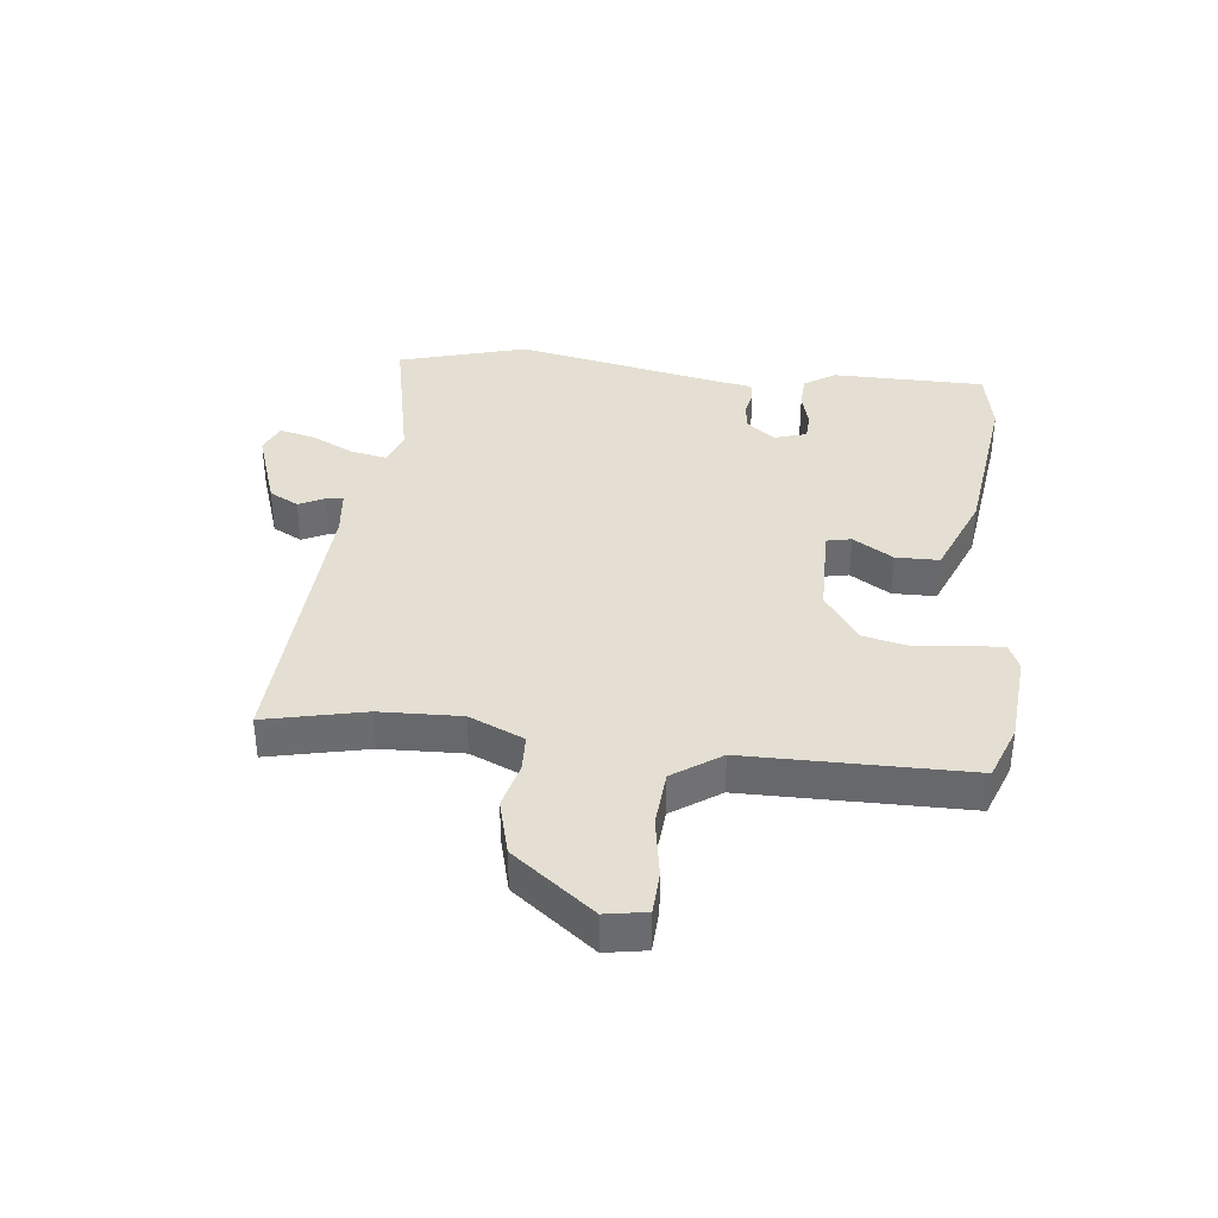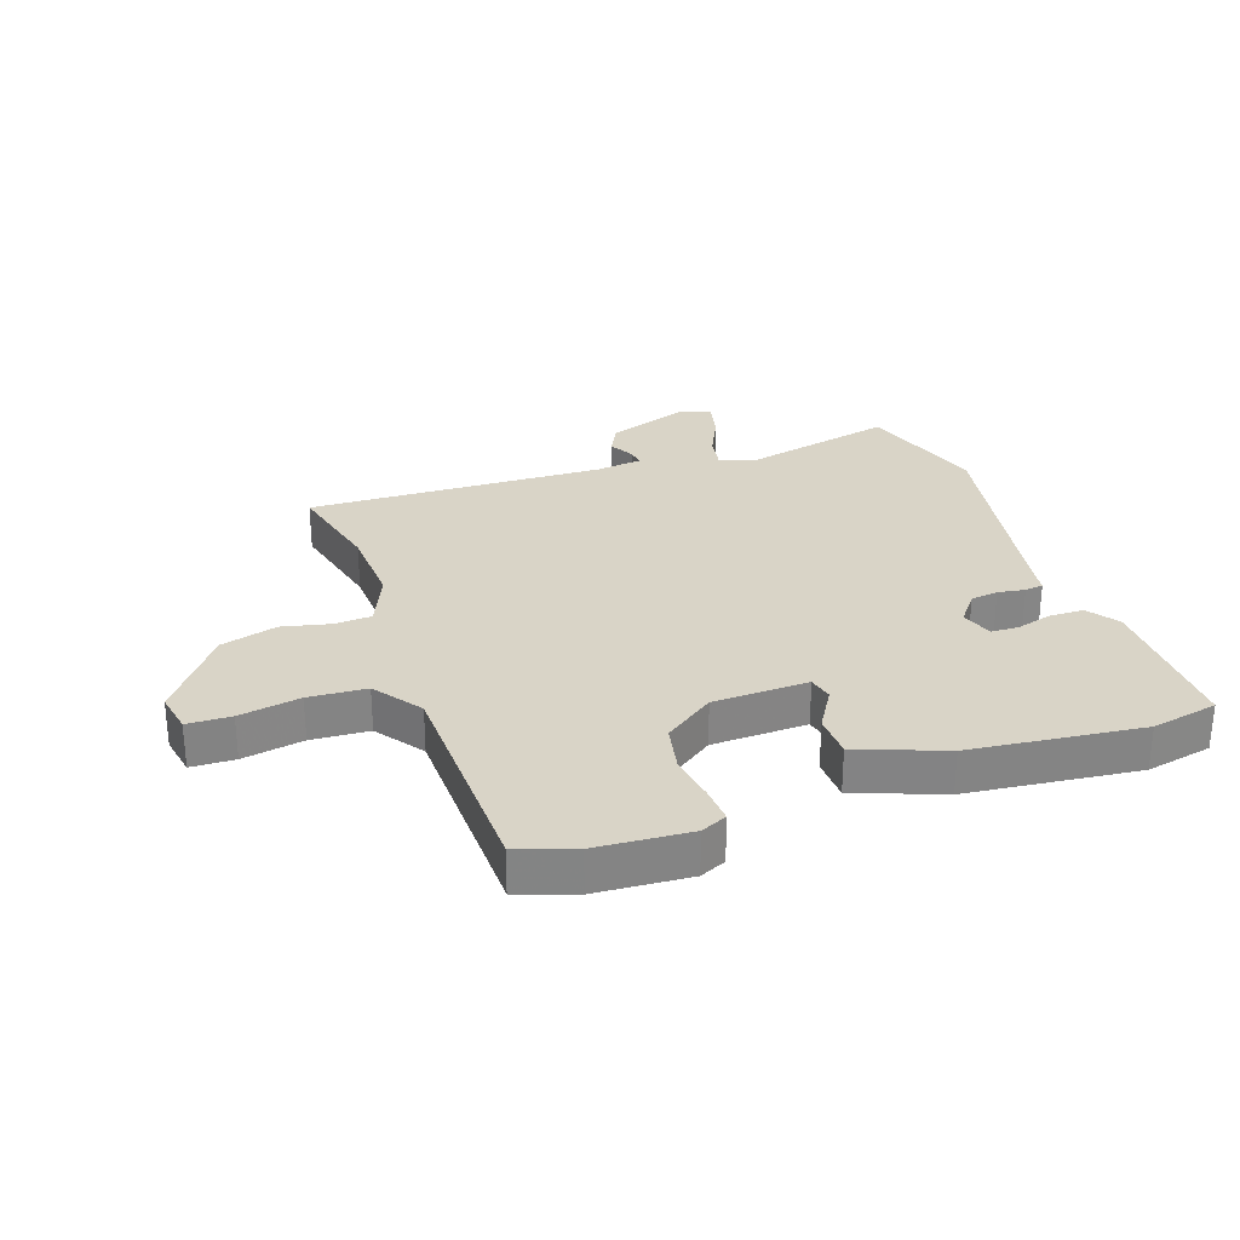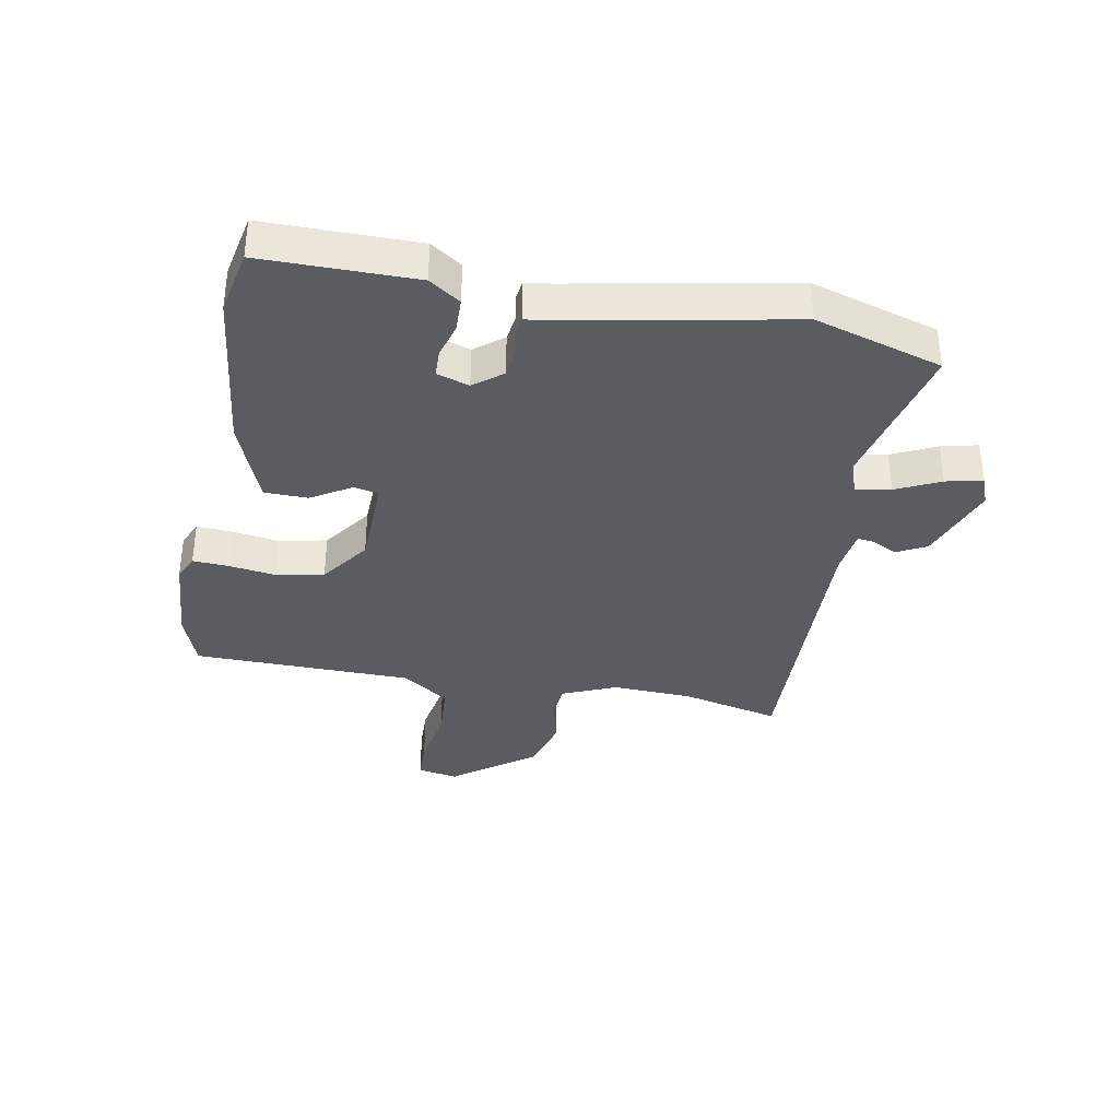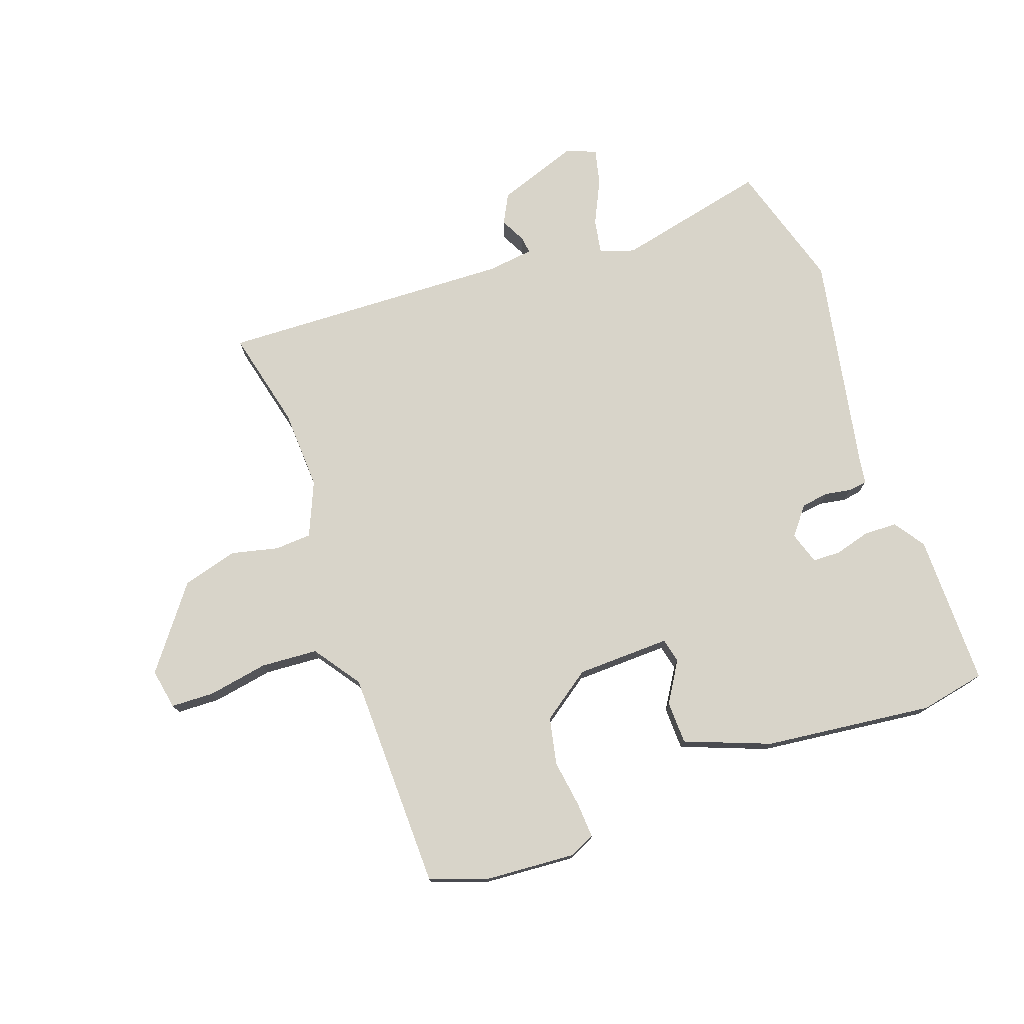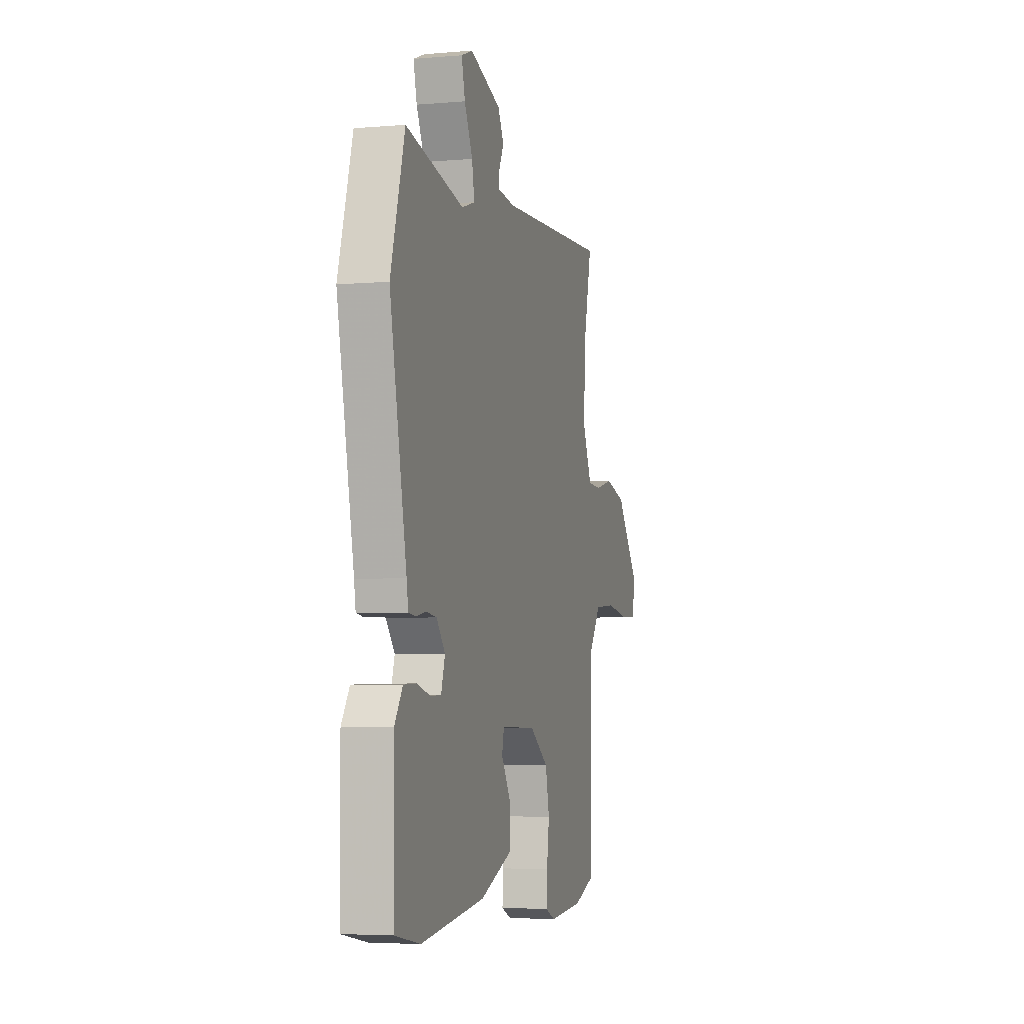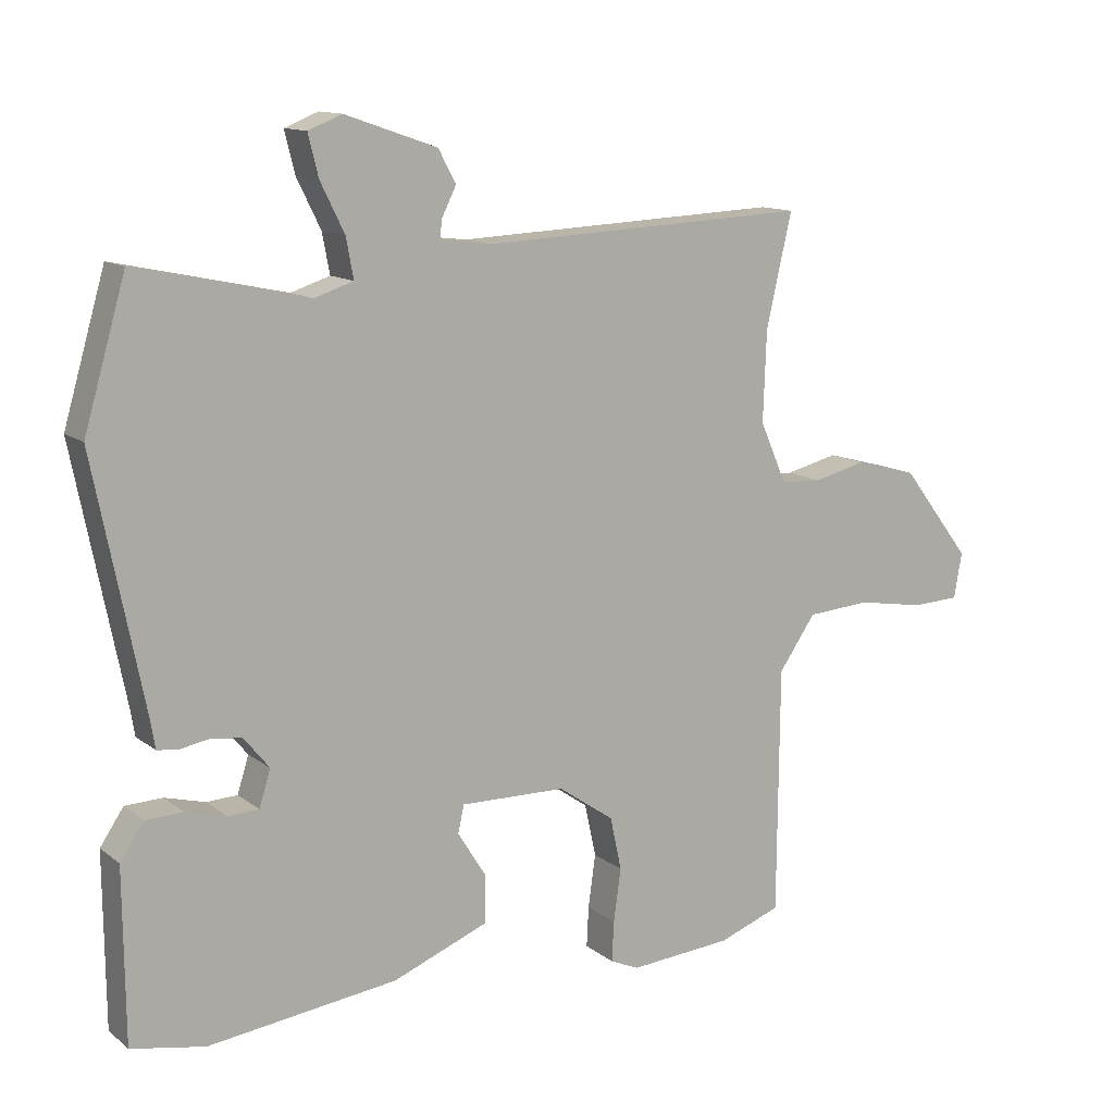
<metadata>
{"format":"obj","ext":"obj","renderer":"f3d","projection":"perspective","resolution":1024,"background":"white","views":[{"elev":36.9,"azim":96.6,"up":"+Y"},{"elev":28.7,"azim":160.1,"up":"+Y"},{"elev":-35.2,"azim":-101.1,"up":"+Y"},{"elev":75.6,"azim":160.0,"up":"+Y"},{"elev":-4.6,"azim":-74.6,"up":"+Z"},{"elev":12.6,"azim":-30.9,"up":"+Z"}]}
</metadata>
<code>
v -0.555 0.07 0.311
v -0.493 0.07 0.524
v -0.239 0.07 0.469
v -0.181 0.07 0.488
v -0.192 0.07 0.547
v -0.228 0.07 0.62
v -0.243 0.07 0.681
v -0.193 0.07 0.701
v -0.056 0.07 0.654
v -0.03 0.07 0.605
v -0.051 0.07 0.563
v -0.055 0.07 0.534
v 0.023 0.07 0.525
v 0.511 0.07 0.547
v 0.473 0.07 0.381
v 0.468 0.07 0.246
v 0.508 0.07 0.155
v 0.569 0.07 0.152
v 0.648 0.07 0.171
v 0.741 0.07 0.146
v 0.845 0.07 0.011
v 0.833 0.07 -0.057
v 0.761 0.07 -0.06
v 0.66 0.07 -0.043
v 0.565 0.07 -0.05
v 0.51 0.07 -0.129
v 0.507 0.07 -0.497
v 0.414 0.07 -0.531
v 0.26 0.07 -0.543
v 0.217 0.07 -0.524
v 0.22 0.07 -0.464
v 0.231 0.07 -0.385
v 0.214 0.07 -0.306
v 0.131 0.07 -0.248
v -0.026 0.07 -0.245
v -0.035 0.07 -0.286
v 0.007 0.07 -0.353
v 0.006 0.07 -0.425
v -0.136 0.07 -0.481
v -0.418 0.07 -0.516
v -0.528 0.07 -0.495
v -0.53 0.07 -0.24
v -0.495 0.07 -0.188
v -0.439 0.07 -0.186
v -0.379 0.07 -0.202
v -0.333 0.07 -0.2
v -0.316 0.07 -0.146
v -0.354 0.07 -0.099
v -0.4 0.07 -0.093
v -0.444 0.07 -0.101
v -0.475 0.07 -0.097
v -0.482 0.07 -0.054
v -0.555 0 0.311
v -0.493 0 0.524
v -0.239 0 0.469
v -0.181 0 0.488
v -0.192 0 0.547
v -0.228 0 0.62
v -0.243 0 0.681
v -0.193 0 0.701
v -0.056 0 0.654
v -0.03 0 0.605
v -0.051 0 0.563
v -0.055 0 0.534
v 0.023 0 0.525
v 0.511 0 0.547
v 0.473 0 0.381
v 0.468 0 0.246
v 0.508 0 0.155
v 0.569 0 0.152
v 0.648 0 0.171
v 0.741 0 0.146
v 0.845 0 0.011
v 0.833 0 -0.057
v 0.761 0 -0.06
v 0.66 0 -0.043
v 0.565 0 -0.05
v 0.51 0 -0.129
v 0.507 0 -0.497
v 0.414 0 -0.531
v 0.26 0 -0.543
v 0.217 0 -0.524
v 0.22 0 -0.464
v 0.231 0 -0.385
v 0.214 0 -0.306
v 0.131 0 -0.248
v -0.026 0 -0.245
v -0.035 0 -0.286
v 0.007 0 -0.353
v 0.006 0 -0.425
v -0.136 0 -0.481
v -0.418 0 -0.516
v -0.528 0 -0.495
v -0.53 0 -0.24
v -0.495 0 -0.188
v -0.439 0 -0.186
v -0.379 0 -0.202
v -0.333 0 -0.2
v -0.316 0 -0.146
v -0.354 0 -0.099
v -0.4 0 -0.093
v -0.444 0 -0.101
v -0.475 0 -0.097
v -0.482 0 -0.054
f 49 50 51 52
f 48 49 52 1
f 47 48 1 2
f 42 43 44 45
f 42 45 46
f 41 42 46
f 40 41 46
f 39 40 46 47
f 36 37 38 39
f 35 36 39 47
f 29 30 31 32
f 27 28 29 32
f 26 27 32 33
f 25 26 33 34
f 21 22 23 24
f 21 24 25
f 18 19 20 21
f 17 18 21 25
f 16 17 25 34
f 13 14 15
f 12 13 15 16
f 8 9 10 11
f 8 11 12
f 5 6 7 8
f 4 5 8 12
f 35 47 2 3
f 34 35 3 4
f 4 12 16 34
f 104 103 102 101
f 53 104 101 100
f 54 53 100 99
f 97 96 95 94
f 98 97 94
f 98 94 93
f 98 93 92
f 99 98 92 91
f 91 90 89 88
f 99 91 88 87
f 84 83 82 81
f 84 81 80 79
f 85 84 79 78
f 86 85 78 77
f 76 75 74 73
f 77 76 73
f 73 72 71 70
f 77 73 70 69
f 86 77 69 68
f 67 66 65
f 68 67 65 64
f 63 62 61 60
f 64 63 60
f 60 59 58 57
f 64 60 57 56
f 55 54 99 87
f 56 55 87 86
f 86 68 64 56
f 1 53 54 2
f 2 54 55 3
f 3 55 56 4
f 4 56 57 5
f 5 57 58 6
f 6 58 59 7
f 7 59 60 8
f 8 60 61 9
f 9 61 62 10
f 10 62 63 11
f 11 63 64 12
f 12 64 65 13
f 13 65 66 14
f 14 66 67 15
f 15 67 68 16
f 16 68 69 17
f 17 69 70 18
f 18 70 71 19
f 19 71 72 20
f 20 72 73 21
f 21 73 74 22
f 22 74 75 23
f 23 75 76 24
f 24 76 77 25
f 25 77 78 26
f 26 78 79 27
f 27 79 80 28
f 28 80 81 29
f 29 81 82 30
f 30 82 83 31
f 31 83 84 32
f 32 84 85 33
f 33 85 86 34
f 34 86 87 35
f 35 87 88 36
f 36 88 89 37
f 37 89 90 38
f 38 90 91 39
f 39 91 92 40
f 40 92 93 41
f 41 93 94 42
f 42 94 95 43
f 43 95 96 44
f 44 96 97 45
f 45 97 98 46
f 46 98 99 47
f 47 99 100 48
f 48 100 101 49
f 49 101 102 50
f 50 102 103 51
f 51 103 104 52
f 52 104 53 1

</code>
